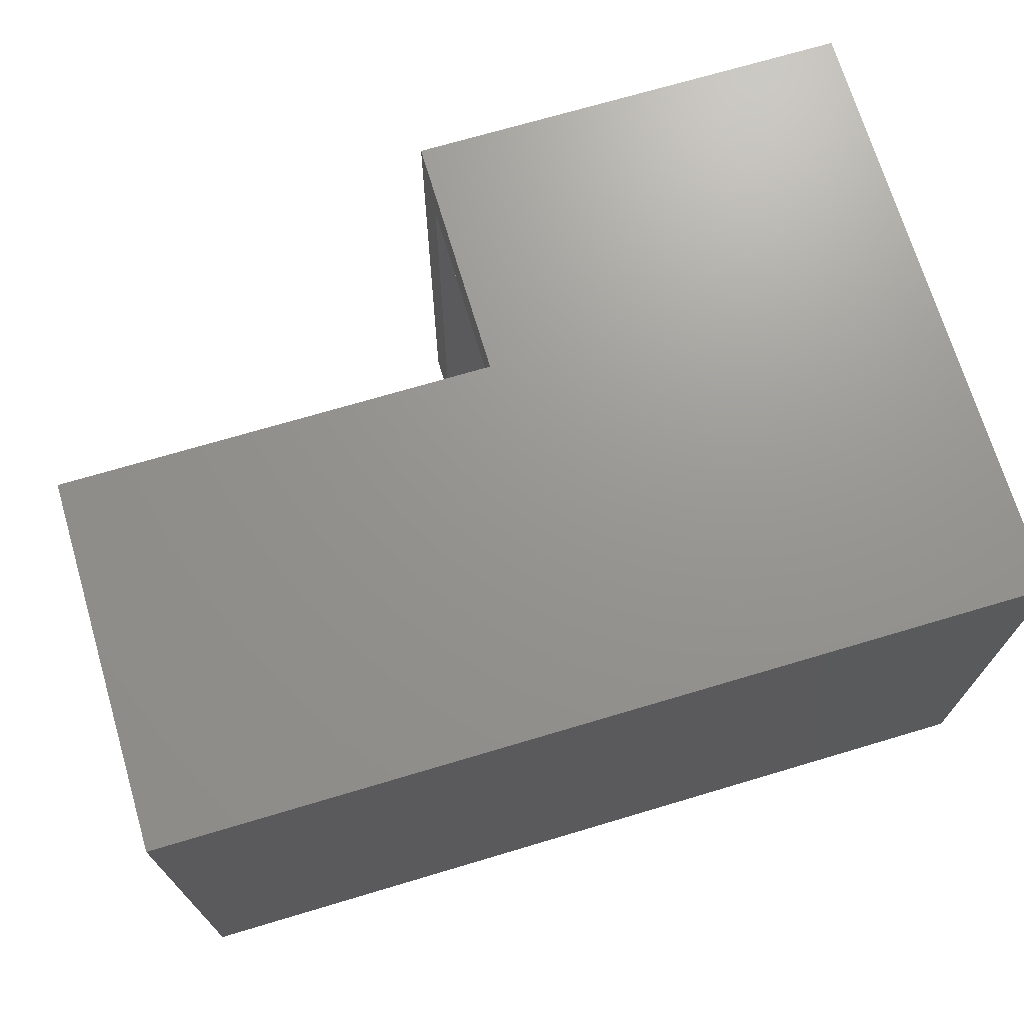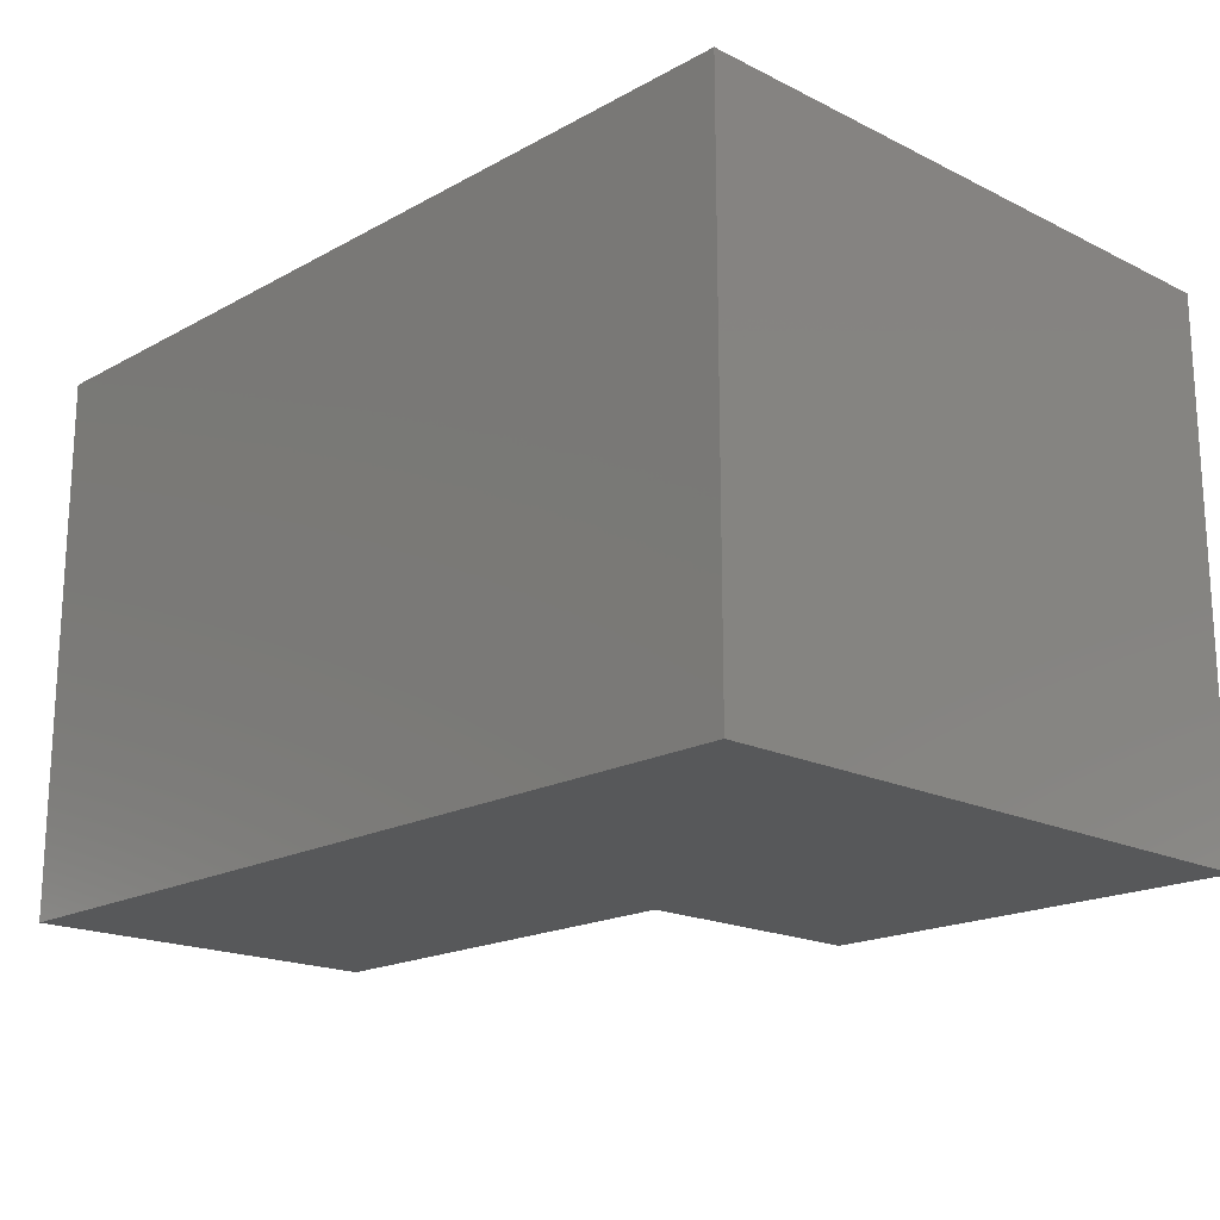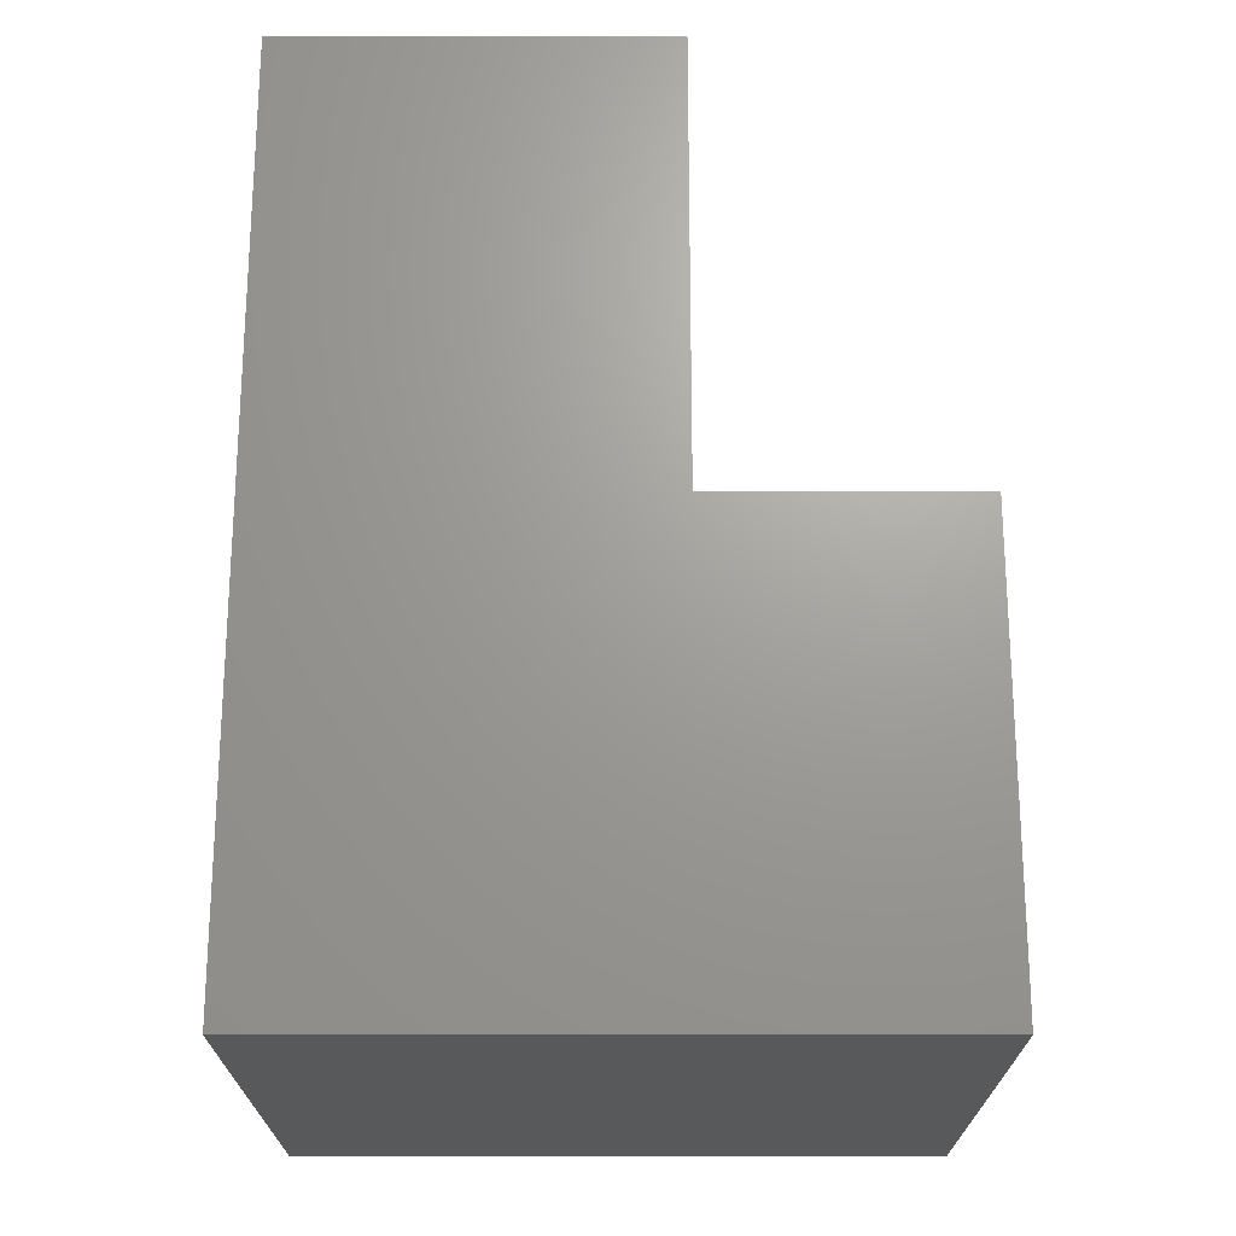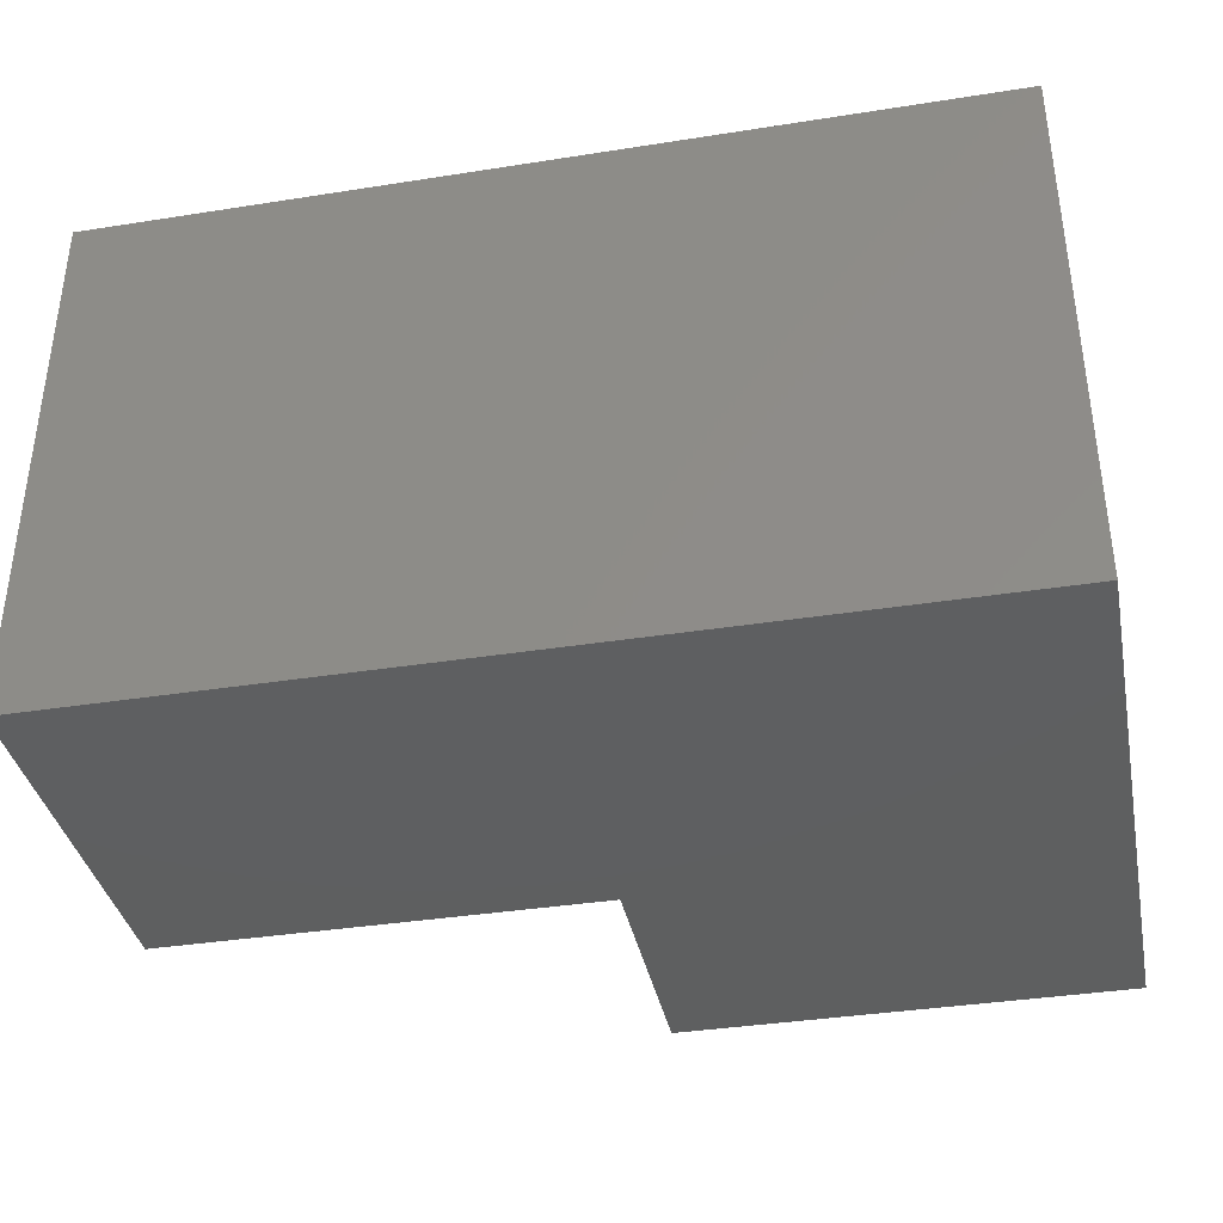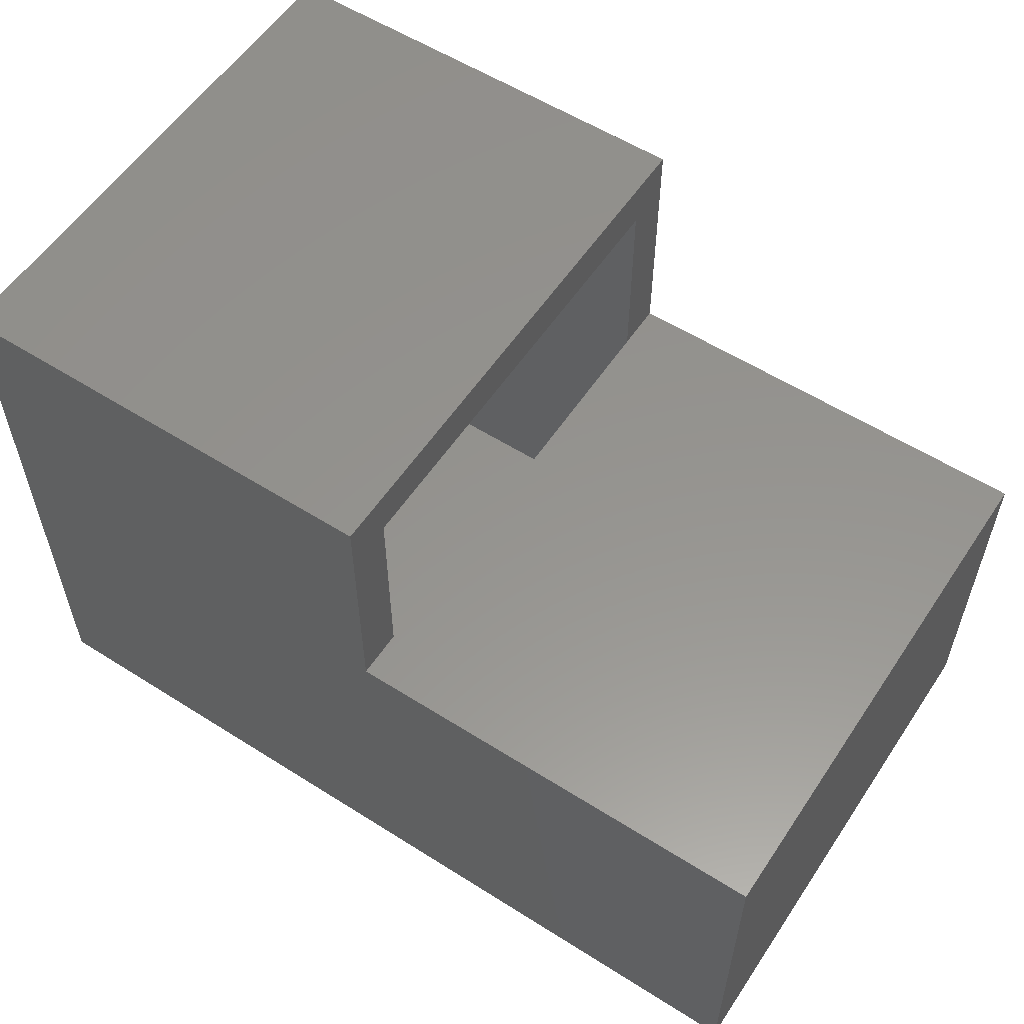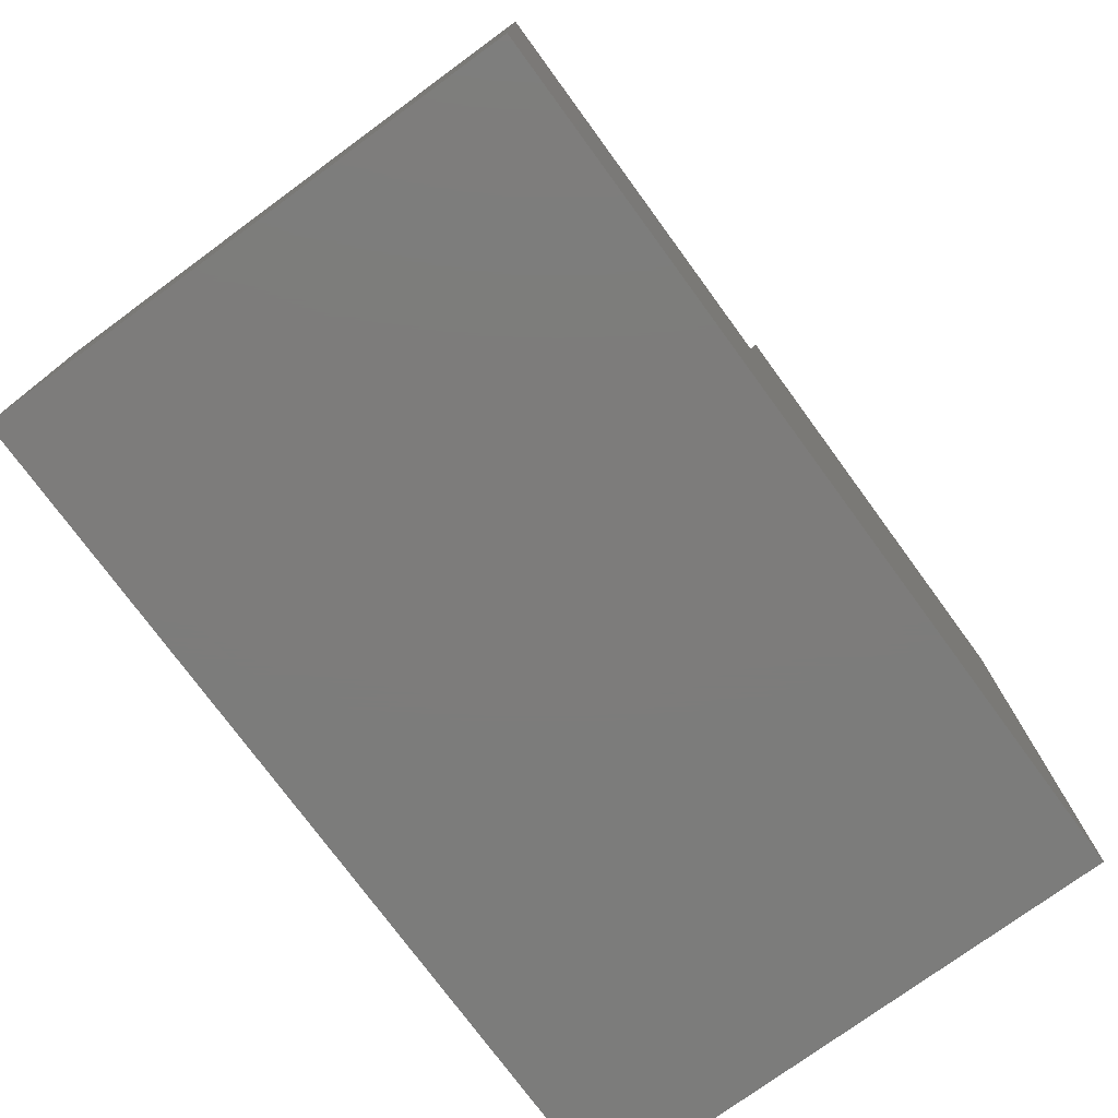
<metadata>
{"format":"stl","ext":"stl","renderer":"f3d","projection":"perspective","resolution":1024,"background":"white","views":[{"elev":70.6,"azim":163.4,"up":"+Y"},{"elev":-18.4,"azim":-133.6,"up":"+Y"},{"elev":68.7,"azim":-90.0,"up":"+Y"},{"elev":-37.4,"azim":-168.6,"up":"+Y"},{"elev":57.0,"azim":33.4,"up":"+Z"},{"elev":-75.8,"azim":126.2,"up":"+Z"}]}
</metadata>
<code>
# stl→obj: 154 verts, 304 faces
v 0.2835 -0.1618 -0.5
v 0.2419 -0.1659 -0.4531
v 0.2419 -0.1659 -0.5
v 0.2019 -0.1781 -0.4531
v 0.2019 -0.1781 -0.5
v 0.165 -0.1978 -0.4531
v 0.165 -0.1978 -0.5
v 0.1327 -0.2243 -0.4531
v 0.1327 -0.2243 -0.5
v 0.1062 -0.2566 -0.4531
v 0.1062 -0.2566 -0.5
v 0.08654 -0.2934 -0.4531
v 0.08654 -0.2934 -0.5
v 0.07441 -0.3334 -0.4531
v 0.07441 -0.3334 -0.5
v 0.07031 -0.375 -0.4531
v 0.07031 -0.375 -0.5
v 0.2835 -0.1618 -0.4531
v 0.3251 -0.1659 -0.5
v 0.3251 -0.1659 -0.4531
v 0.365 -0.1781 -0.5
v 0.365 -0.1781 -0.4531
v 0.4019 -0.1978 -0.5
v 0.4019 -0.1978 -0.4531
v 0.4342 -0.2243 -0.5
v 0.4342 -0.2243 -0.4531
v 0.4607 -0.2566 -0.5
v 0.4607 -0.2566 -0.4531
v 0.4804 -0.2934 -0.5
v 0.4804 -0.2934 -0.4531
v 0.4925 -0.3334 -0.5
v 0.4925 -0.3334 -0.4531
v 0.4966 -0.375 -0.5
v 0.4966 -0.375 -0.4531
v 0.2835 -0.1618 -0.04688
v 0.2419 -0.1659 0
v 0.2419 -0.1659 -0.04688
v 0.2019 -0.1781 0
v 0.2019 -0.1781 -0.04688
v 0.165 -0.1978 0
v 0.165 -0.1978 -0.04688
v 0.1327 -0.2243 0
v 0.1327 -0.2243 -0.04688
v 0.1062 -0.2566 0
v 0.1062 -0.2566 -0.04688
v 0.08654 -0.2934 0
v 0.08654 -0.2934 -0.04688
v 0.07441 -0.3334 0
v 0.07441 -0.3334 -0.04688
v 0.07031 -0.375 0
v 0.07031 -0.375 -0.04688
v 0.2835 -0.1618 0
v 0.3251 -0.1659 -0.04688
v 0.3251 -0.1659 0
v 0.365 -0.1781 -0.04688
v 0.365 -0.1781 0
v 0.4019 -0.1978 -0.04688
v 0.4019 -0.1978 0
v 0.4342 -0.2243 -0.04688
v 0.4342 -0.2243 0
v 0.4607 -0.2566 -0.04688
v 0.4607 -0.2566 0
v 0.4804 -0.2934 -0.04688
v 0.4804 -0.2934 0
v 0.4925 -0.3334 -0.04688
v 0.4925 -0.3334 0
v 0.4966 -0.375 -0.04688
v 0.4966 -0.375 0
v 0.2835 -0.5882 -0.5
v 0.3251 -0.5841 -0.4531
v 0.3251 -0.5841 -0.5
v 0.365 -0.5719 -0.4531
v 0.365 -0.5719 -0.5
v 0.4019 -0.5522 -0.4531
v 0.4019 -0.5522 -0.5
v 0.4342 -0.5257 -0.4531
v 0.4342 -0.5257 -0.5
v 0.4607 -0.4934 -0.4531
v 0.4607 -0.4934 -0.5
v 0.4804 -0.4566 -0.4531
v 0.4804 -0.4566 -0.5
v 0.4925 -0.4166 -0.4531
v 0.4925 -0.4166 -0.5
v 0.2835 -0.5882 -0.4531
v 0.2419 -0.5841 -0.5
v 0.2419 -0.5841 -0.4531
v 0.2019 -0.5719 -0.5
v 0.2019 -0.5719 -0.4531
v 0.165 -0.5522 -0.5
v 0.165 -0.5522 -0.4531
v 0.1327 -0.5257 -0.5
v 0.1327 -0.5257 -0.4531
v 0.1062 -0.4934 -0.5
v 0.1062 -0.4934 -0.4531
v 0.08654 -0.4566 -0.5
v 0.08654 -0.4566 -0.4531
v 0.07441 -0.4166 -0.5
v 0.07441 -0.4166 -0.4531
v 0.2835 -0.5882 -0.04688
v 0.3251 -0.5841 0
v 0.3251 -0.5841 -0.04688
v 0.365 -0.5719 0
v 0.365 -0.5719 -0.04688
v 0.4019 -0.5522 0
v 0.4019 -0.5522 -0.04688
v 0.4342 -0.5257 0
v 0.4342 -0.5257 -0.04688
v 0.4607 -0.4934 0
v 0.4607 -0.4934 -0.04688
v 0.4804 -0.4566 0
v 0.4804 -0.4566 -0.04688
v 0.4925 -0.4166 0
v 0.4925 -0.4166 -0.04688
v 0.2835 -0.5882 0
v 0.2419 -0.5841 -0.04688
v 0.2419 -0.5841 0
v 0.2019 -0.5719 -0.04688
v 0.2019 -0.5719 0
v 0.165 -0.5522 -0.04688
v 0.165 -0.5522 0
v 0.1327 -0.5257 -0.04688
v 0.1327 -0.5257 0
v 0.1062 -0.4934 -0.04688
v 0.1062 -0.4934 0
v 0.08654 -0.4566 -0.04688
v 0.08654 -0.4566 0
v 0.07441 -0.4166 -0.04688
v 0.07441 -0.4166 0
v 0.6094 -0.7031 -0.4531
v 0.6094 -0.04688 -0.4531
v -0.5469 -0.7031 -0.4531
v -0.5469 -0.04688 -0.4531
v 0.6094 -0.7031 -0.04688
v 0.03783 -0.7031 -0.04688
v 0.6094 -0.04688 -0.04688
v 0.03783 -0.04688 -0.04688
v 0.03783 -0.04688 0.02344
v 0.03783 -0.7031 0.02344
v 0.03783 -0.7734 0.02344
v 0.03783 -0.7734 0.3919
v 0.03783 -0.7031 0.3215
v 0.03783 0.02344 0.3919
v 0.03783 -0.04688 0.3215
v 0.03783 0.02344 0.02344
v 0.6797 0.02344 0.02344
v 0.6797 -0.7734 0.02344
v -0.5469 -0.04688 0.3215
v -0.5469 -0.7031 0.3215
v -0.6172 -0.7734 -0.5234
v -0.6172 0.02344 -0.5234
v 0.6797 -0.7734 -0.5234
v 0.6797 0.02344 -0.5234
v -0.6172 0.02344 0.3919
v -0.6172 -0.7734 0.3919
f 1 2 3
f 3 2 4
f 3 4 5
f 5 4 6
f 5 6 7
f 7 6 8
f 7 8 9
f 9 8 10
f 9 10 11
f 11 10 12
f 11 12 13
f 13 12 14
f 13 14 15
f 15 14 16
f 15 16 17
f 2 1 18
f 18 1 19
f 18 19 20
f 20 19 21
f 20 21 22
f 22 21 23
f 22 23 24
f 24 23 25
f 24 25 26
f 26 25 27
f 26 27 28
f 28 27 29
f 28 29 30
f 30 29 31
f 30 31 32
f 32 31 33
f 32 33 34
f 35 36 37
f 37 36 38
f 37 38 39
f 39 38 40
f 39 40 41
f 41 40 42
f 41 42 43
f 43 42 44
f 43 44 45
f 45 44 46
f 45 46 47
f 47 46 48
f 47 48 49
f 49 48 50
f 49 50 51
f 36 35 52
f 52 35 53
f 52 53 54
f 54 53 55
f 54 55 56
f 56 55 57
f 56 57 58
f 58 57 59
f 58 59 60
f 60 59 61
f 60 61 62
f 62 61 63
f 62 63 64
f 64 63 65
f 64 65 66
f 66 65 67
f 66 67 68
f 69 70 71
f 71 70 72
f 71 72 73
f 73 72 74
f 73 74 75
f 75 74 76
f 75 76 77
f 77 76 78
f 77 78 79
f 79 78 80
f 79 80 81
f 81 80 82
f 81 82 83
f 83 82 34
f 83 34 33
f 70 69 84
f 84 69 85
f 84 85 86
f 86 85 87
f 86 87 88
f 88 87 89
f 88 89 90
f 90 89 91
f 90 91 92
f 92 91 93
f 92 93 94
f 94 93 95
f 94 95 96
f 96 95 97
f 96 97 98
f 98 97 17
f 98 17 16
f 99 100 101
f 101 100 102
f 101 102 103
f 103 102 104
f 103 104 105
f 105 104 106
f 105 106 107
f 107 106 108
f 107 108 109
f 109 108 110
f 109 110 111
f 111 110 112
f 111 112 113
f 113 112 68
f 113 68 67
f 100 99 114
f 114 99 115
f 114 115 116
f 116 115 117
f 116 117 118
f 118 117 119
f 118 119 120
f 120 119 121
f 120 121 122
f 122 121 123
f 122 123 124
f 124 123 125
f 124 125 126
f 126 125 127
f 126 127 128
f 128 127 51
f 128 51 50
f 129 130 34
f 129 34 82
f 129 82 80
f 129 80 78
f 129 78 76
f 129 76 74
f 129 74 72
f 129 72 70
f 129 70 84
f 129 84 86
f 129 86 131
f 132 131 16
f 132 16 14
f 132 14 12
f 132 12 10
f 132 10 8
f 132 8 6
f 132 6 4
f 132 4 2
f 130 132 2
f 130 2 18
f 130 18 20
f 130 20 22
f 130 22 24
f 130 24 26
f 130 26 28
f 130 28 30
f 130 30 32
f 130 32 34
f 131 86 88
f 131 88 90
f 131 90 92
f 131 92 94
f 131 94 96
f 131 96 98
f 131 98 16
f 133 134 99
f 133 99 101
f 133 101 103
f 133 103 105
f 133 105 107
f 133 107 109
f 133 109 111
f 133 111 113
f 133 113 67
f 133 67 135
f 135 67 65
f 135 65 63
f 135 63 61
f 135 61 59
f 135 59 57
f 135 57 55
f 135 55 53
f 135 53 35
f 135 35 136
f 136 35 37
f 136 37 39
f 136 39 41
f 136 41 43
f 136 43 45
f 136 45 47
f 136 47 49
f 136 49 51
f 134 136 51
f 134 51 127
f 134 127 125
f 134 125 123
f 134 123 121
f 134 121 119
f 134 119 117
f 134 117 115
f 134 115 99
f 3 19 1
f 19 3 5
f 19 5 21
f 73 85 71
f 71 85 69
f 21 5 23
f 23 5 7
f 23 7 25
f 25 7 9
f 25 9 27
f 27 9 11
f 27 11 29
f 29 11 13
f 29 13 31
f 31 13 15
f 31 15 33
f 33 15 17
f 33 17 83
f 83 17 97
f 83 97 81
f 81 97 95
f 81 95 79
f 79 95 93
f 79 93 77
f 77 93 91
f 77 91 75
f 75 91 89
f 75 89 73
f 73 89 87
f 73 87 85
f 52 54 36
f 38 36 54
f 56 38 54
f 100 116 102
f 114 116 100
f 116 118 102
f 102 118 120
f 102 120 104
f 104 120 122
f 104 122 106
f 106 122 124
f 106 124 108
f 108 124 126
f 108 126 110
f 110 126 128
f 110 128 112
f 112 128 50
f 112 50 68
f 68 50 48
f 68 48 66
f 66 48 46
f 66 46 64
f 64 46 44
f 64 44 62
f 62 44 42
f 62 42 60
f 60 42 40
f 60 40 58
f 58 40 38
f 58 38 56
f 136 134 137
f 137 134 138
f 139 138 140
f 140 138 141
f 140 141 142
f 142 141 143
f 142 143 144
f 144 143 137
f 145 144 137
f 145 137 138
f 145 138 139
f 145 139 146
f 143 141 147
f 147 141 148
f 132 130 135
f 132 135 136
f 132 136 137
f 132 137 143
f 132 143 147
f 131 148 141
f 131 141 138
f 131 138 134
f 131 134 133
f 131 133 129
f 149 150 151
f 151 150 152
f 152 145 151
f 151 145 146
f 142 153 140
f 140 153 154
f 154 153 149
f 149 153 150
f 152 150 145
f 145 150 144
f 150 153 144
f 144 153 142
f 151 146 149
f 149 146 139
f 149 139 154
f 154 139 140
f 130 129 135
f 135 129 133
f 148 131 147
f 147 131 132

</code>
